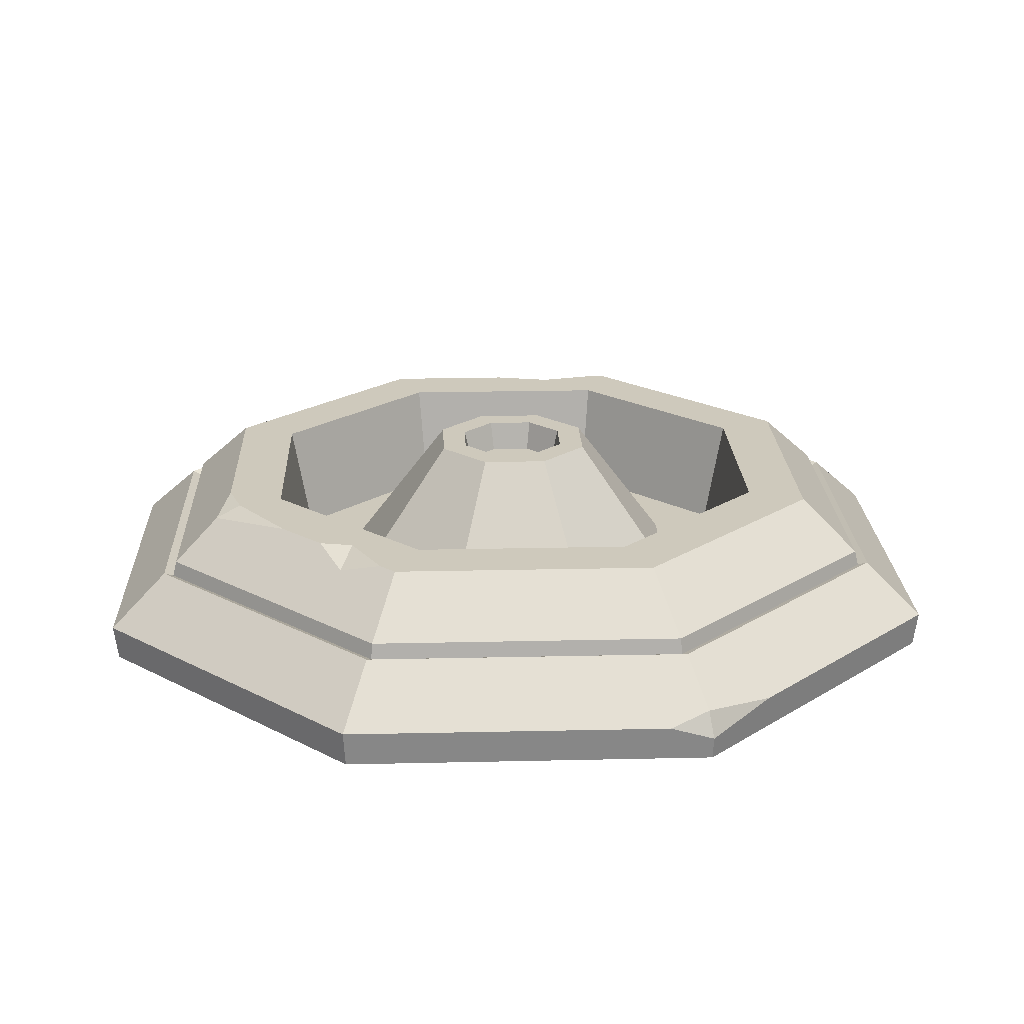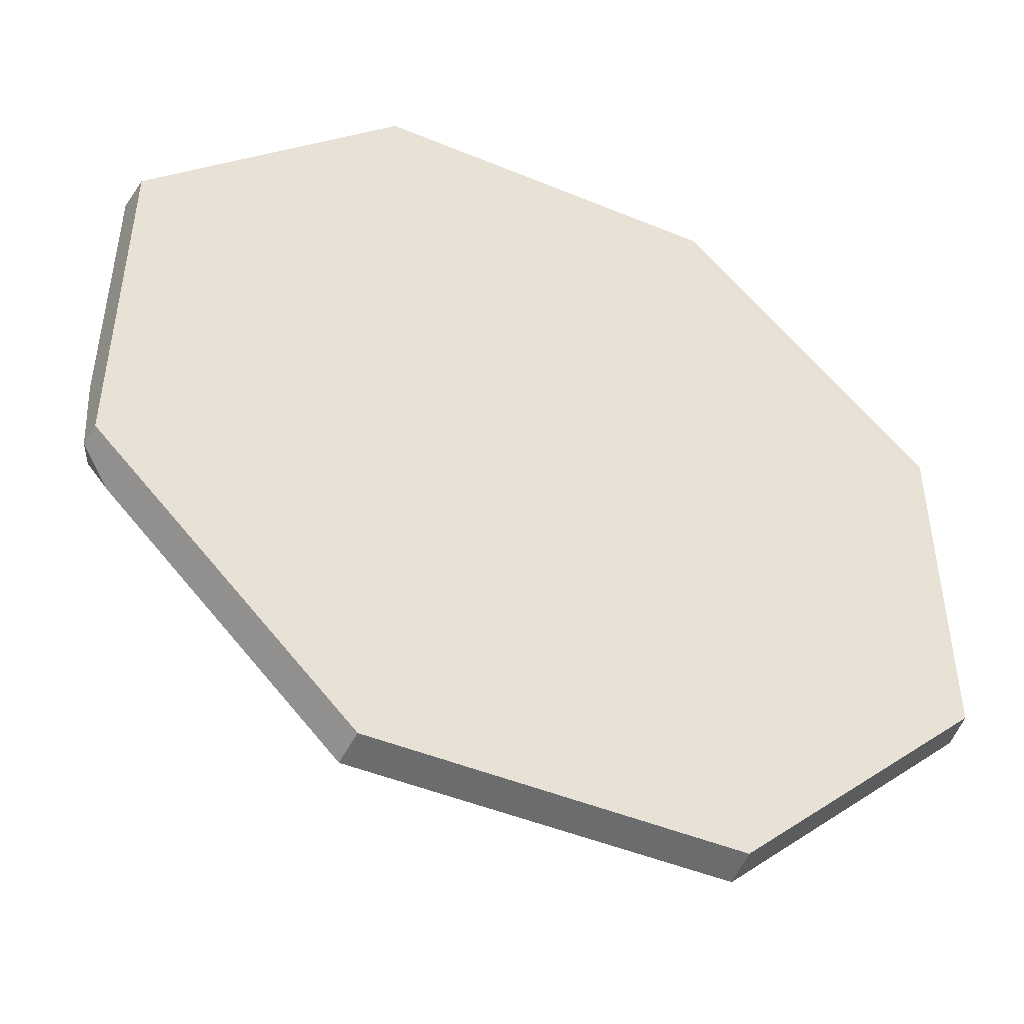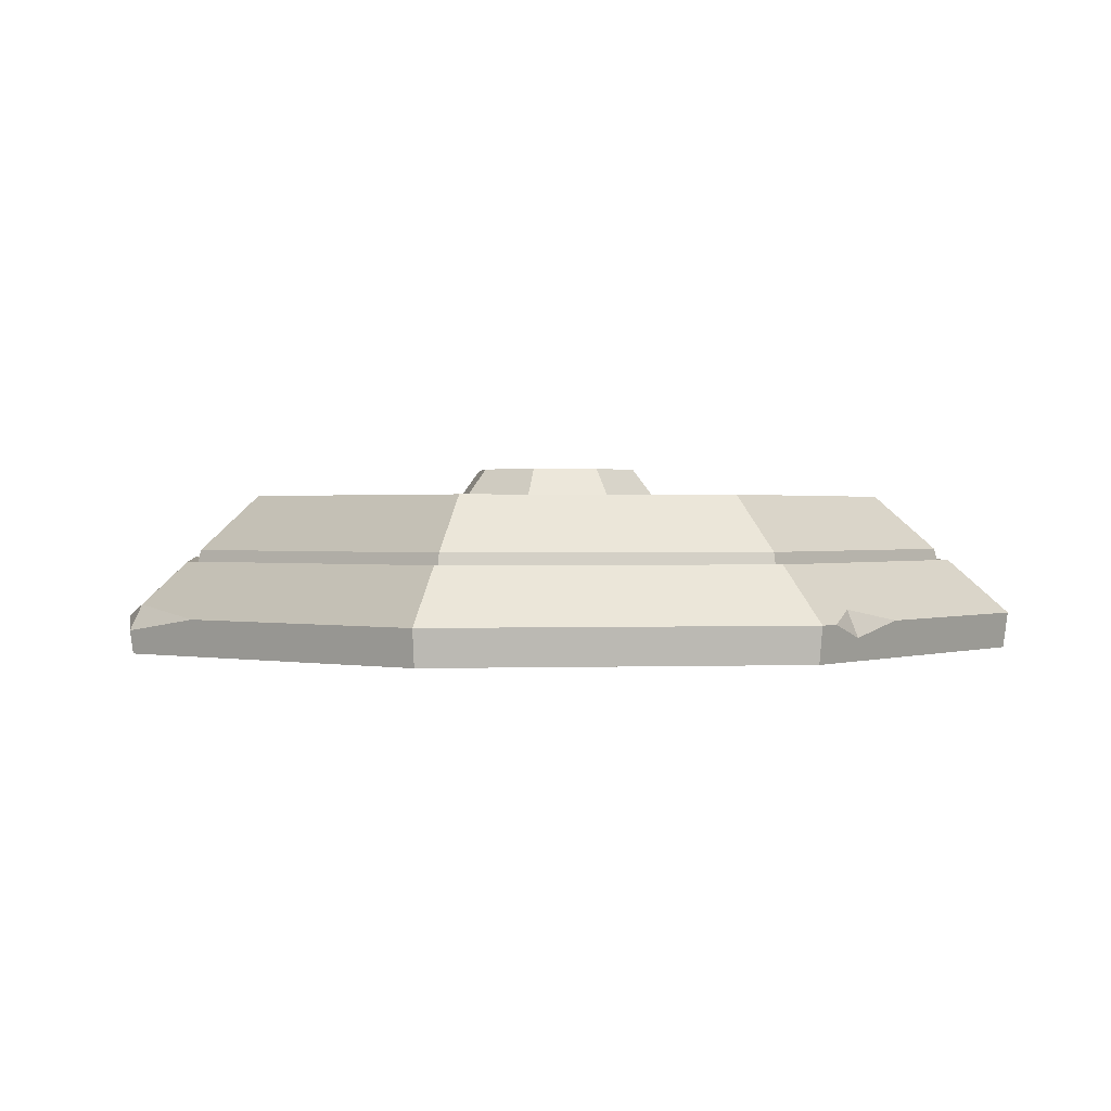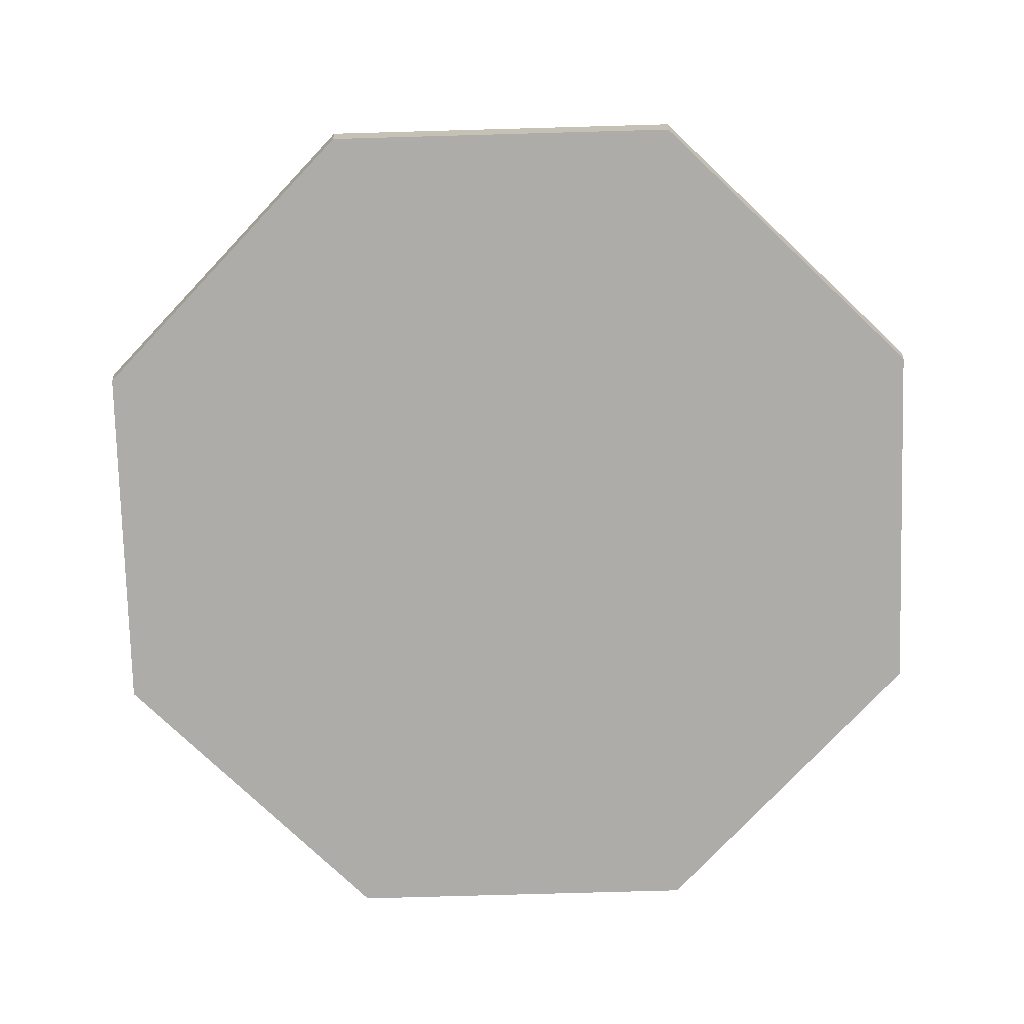
<metadata>
{"format":"obj","ext":"obj","renderer":"f3d","projection":"perspective","resolution":1024,"background":"white","views":[{"elev":21.6,"azim":-137.3,"up":"+Y"},{"elev":-47.3,"azim":-25.0,"up":"+Z"},{"elev":0.9,"azim":-52.4,"up":"+Y"},{"elev":-77.6,"azim":91.6,"up":"+Y"}]}
</metadata>
<code>
g SM_Prop_Turret_Small_Floor_01
v -0.7975 0.04148 -0.331
v -0.7771 0.08687 -0.3216
v -0.8006 0.06495 -0.1714
v -0.7771 0.08687 -0.3216
v -0.7975 0.04148 -0.331
v -0.7442 0.06495 -0.3889
v 0.2465 0.2606 -0.594
v 0.2277 0.2794 -0.5486
v 0.06965 0.2794 -0.5736
v 0.2277 0.2794 -0.5486
v 0.2465 0.2606 -0.594
v 0.295 0.2794 -0.5157
v 0.4109 0.2794 0.4015
v 0.3389 0.2575 0.5079
v 0.3201 0.2794 0.4609
v 0.3389 0.2575 0.5079
v 0.2669 0.2794 0.5455
v 0.3201 0.2794 0.4609
v -0.198 0.2794 -0.5736
v -0.1182 0.2559 -0.6002
v -0.08687 0.2794 -0.5392
v -0.1182 0.2559 -0.6002
v -0.03522 0.2794 -0.5736
v -0.08687 0.2794 -0.5392
v -0.09156 0.06495 0.8006
v -0.2121 0.03991 0.7975
v -0.2152 0.08687 0.7787
v -0.2121 0.03991 0.7975
v -0.2872 0.06495 0.8006
v -0.2152 0.08687 0.7787
v -0.331 0.06495 -0.8006
v -0.3279 0.0007821 -0.7928
v 0.3279 0.0007821 -0.7928
v 0.331 0.06495 -0.8006
v 0.331 0.06495 -0.8006
v 0.3279 0.0007821 -0.7928
v 0.7928 0.0007821 -0.3279
v 0.8006 0.06495 -0.331
v 0.8006 0.06495 -0.331
v 0.7928 0.0007821 -0.3279
v 0.7928 0.0007821 0.3279
v 0.8006 0.06495 0.331
v 0.8006 0.06495 0.331
v 0.7928 0.0007821 0.3279
v 0.3279 0.0007821 0.7928
v 0.331 0.06495 0.8006
v -0.331 0.06495 0.8006
v -0.3279 0.0007821 0.7928
v -0.7928 0.0007821 0.3279
v -0.8006 0.06495 0.331
v 0.2825 0.1542 -0.6816
v 0.2794 0.1823 -0.6754
v -0.2794 0.1823 -0.6754
v -0.2825 0.1542 -0.6816
v 0.6816 0.1542 -0.2825
v 0.6754 0.1823 -0.2794
v 0.2794 0.1823 -0.6754
v 0.2825 0.1542 -0.6816
v 0.6816 0.1542 0.2825
v 0.6754 0.1823 0.2794
v 0.6754 0.1823 -0.2794
v 0.6816 0.1542 -0.2825
v 0.2825 0.1542 0.6816
v 0.2794 0.1823 0.6754
v 0.6754 0.1823 0.2794
v 0.6816 0.1542 0.2825
v -0.2825 0.1542 0.6816
v -0.2794 0.1823 0.6754
v 0.2794 0.1823 0.6754
v 0.2825 0.1542 0.6816
v -0.6816 0.1542 0.2825
v -0.6754 0.1823 0.2794
v -0.2794 0.1823 0.6754
v -0.2825 0.1542 0.6816
v -0.6816 0.1542 -0.2825
v -0.6754 0.1823 -0.2794
v -0.6754 0.1823 0.2794
v -0.6816 0.1542 0.2825
v -0.2825 0.1542 -0.6816
v -0.2794 0.1823 -0.6754
v -0.6754 0.1823 -0.2794
v -0.6816 0.1542 -0.2825
v -0.6989 0.162 -0.2888
v -0.6816 0.1542 -0.2825
v -0.6816 0.1542 0.2825
v -0.6989 0.162 0.2888
v -0.6989 0.162 0.2888
v -0.6816 0.1542 0.2825
v -0.2825 0.1542 0.6816
v -0.2888 0.162 0.6989
v -0.2888 0.162 0.6989
v -0.2825 0.1542 0.6816
v 0.2825 0.1542 0.6816
v 0.2888 0.162 0.6989
v 0.2888 0.162 0.6989
v 0.2825 0.1542 0.6816
v 0.6816 0.1542 0.2825
v 0.6989 0.162 0.2888
v 0.6989 0.162 0.2888
v 0.6816 0.1542 0.2825
v 0.6816 0.1542 -0.2825
v 0.6989 0.162 -0.2888
v 0.6989 0.162 -0.2888
v 0.6816 0.1542 -0.2825
v 0.2825 0.1542 -0.6816
v 0.2888 0.162 -0.6989
v 0.2888 0.162 -0.6989
v 0.2825 0.1542 -0.6816
v -0.2825 0.1542 -0.6816
v -0.2888 0.162 -0.6989
v -0.2888 0.162 -0.6989
v -0.2825 0.1542 -0.6816
v -0.6816 0.1542 -0.2825
v -0.6989 0.162 -0.2888
v -0.8006 0.06495 0.331
v -0.6989 0.162 0.2888
v -0.2888 0.162 0.6989
v -0.331 0.06495 0.8006
v 0.331 0.06495 0.8006
v 0.2888 0.162 0.6989
v 0.6989 0.162 0.2888
v 0.8006 0.06495 0.331
v 0.8006 0.06495 0.331
v 0.6989 0.162 0.2888
v 0.6989 0.162 -0.2888
v 0.8006 0.06495 -0.331
v 0.8006 0.06495 -0.331
v 0.6989 0.162 -0.2888
v 0.2888 0.162 -0.6989
v 0.331 0.06495 -0.8006
v 0.331 0.06495 -0.8006
v 0.2888 0.162 -0.6989
v -0.2888 0.162 -0.6989
v -0.331 0.06495 -0.8006
v 0.6754 0.1823 0.2794
v 0.5736 0.2794 0.2371
v 0.5736 0.2794 -0.2371
v 0.6754 0.1823 -0.2794
v 0.2794 0.1823 0.6754
v 0.2371 0.2794 0.5736
v 0.2669 0.2794 0.5455
v 0.3389 0.2575 0.5079
v 0.6754 0.1823 0.2794
v 0.5736 0.2794 0.2371
v 0.4109 0.2794 0.4015
v -0.2794 0.1823 0.6754
v -0.2371 0.2794 0.5736
v 0.2371 0.2794 0.5736
v 0.2794 0.1823 0.6754
v -0.6754 0.1823 0.2794
v -0.5736 0.2794 0.2371
v -0.2371 0.2794 0.5736
v -0.2794 0.1823 0.6754
v -0.6754 0.1823 -0.2794
v -0.5736 0.2794 -0.2371
v -0.5736 0.2794 0.2371
v -0.6754 0.1823 0.2794
v -0.2794 0.1823 -0.6754
v -0.2371 0.2794 -0.5736
v -0.5736 0.2794 -0.2371
v -0.6754 0.1823 -0.2794
v 0.1949 0.2794 -0.4703
v 0.1792 0.08061 -0.4343
v -0.1792 0.08061 -0.4343
v -0.1949 0.2794 -0.4703
v 0.4703 0.2794 -0.1949
v 0.4343 0.08061 -0.1792
v 0.1792 0.08061 -0.4343
v 0.1949 0.2794 -0.4703
v 0.4703 0.2794 0.1949
v 0.4343 0.08061 0.1792
v 0.4343 0.08061 -0.1792
v 0.4703 0.2794 -0.1949
v 0.1949 0.2794 0.4703
v 0.1792 0.08061 0.4343
v 0.4343 0.08061 0.1792
v 0.4703 0.2794 0.1949
v -0.1949 0.2794 0.4703
v -0.1792 0.08061 0.4343
v 0.1792 0.08061 0.4343
v 0.1949 0.2794 0.4703
v -0.4703 0.2794 0.1949
v -0.4343 0.08061 0.1792
v -0.1792 0.08061 0.4343
v -0.1949 0.2794 0.4703
v -0.4703 0.2794 -0.1949
v -0.4343 0.08061 -0.1792
v -0.4343 0.08061 0.1792
v -0.4703 0.2794 0.1949
v -0.1949 0.2794 -0.4703
v -0.1792 0.08061 -0.4343
v -0.4343 0.08061 -0.1792
v -0.4703 0.2794 -0.1949
v 0.1323 0.08061 -0.3201
v 0.05869 0.3326 -0.1432
v -0.05869 0.3326 -0.1432
v -0.1323 0.08061 -0.3201
v 0.3201 0.08061 -0.1323
v 0.1432 0.3326 -0.05869
v 0.05869 0.3326 -0.1432
v 0.1323 0.08061 -0.3201
v 0.3201 0.08061 0.1323
v 0.1432 0.3326 0.05869
v 0.1432 0.3326 -0.05869
v 0.3201 0.08061 -0.1323
v 0.1323 0.08061 0.3201
v 0.05869 0.3326 0.1432
v 0.1432 0.3326 0.05869
v 0.3201 0.08061 0.1323
v -0.1323 0.08061 0.3201
v -0.05869 0.3326 0.1432
v 0.05869 0.3326 0.1432
v 0.1323 0.08061 0.3201
v -0.3201 0.08061 0.1323
v -0.1432 0.3326 0.05869
v -0.05869 0.3326 0.1432
v -0.1323 0.08061 0.3201
v -0.3201 0.08061 -0.1323
v -0.1432 0.3326 -0.05869
v -0.1432 0.3326 0.05869
v -0.3201 0.08061 0.1323
v -0.1323 0.08061 -0.3201
v -0.05869 0.3326 -0.1432
v -0.1432 0.3326 -0.05869
v -0.3201 0.08061 -0.1323
v 0.03991 0.3326 -0.09782
v 0.03522 0.2778 -0.0853
v -0.03522 0.2778 -0.0853
v -0.03991 0.3326 -0.09782
v 0.09782 0.3326 -0.03991
v 0.0853 0.2778 -0.03522
v 0.03522 0.2778 -0.0853
v 0.03991 0.3326 -0.09782
v 0.09782 0.3326 0.03991
v 0.0853 0.2778 0.03522
v 0.0853 0.2778 -0.03522
v 0.09782 0.3326 -0.03991
v 0.03991 0.3326 0.09782
v 0.03522 0.2778 0.0853
v 0.0853 0.2778 0.03522
v 0.09782 0.3326 0.03991
v -0.03991 0.3326 0.09782
v -0.03522 0.2778 0.0853
v 0.03522 0.2778 0.0853
v 0.03991 0.3326 0.09782
v -0.09782 0.3326 0.03991
v -0.0853 0.2778 0.03522
v -0.03522 0.2778 0.0853
v -0.03991 0.3326 0.09782
v -0.09782 0.3326 -0.03991
v -0.0853 0.2778 -0.03522
v -0.0853 0.2778 0.03522
v -0.09782 0.3326 0.03991
v -0.03991 0.3326 -0.09782
v -0.03522 0.2778 -0.0853
v -0.0853 0.2778 -0.03522
v -0.09782 0.3326 -0.03991
v 0.2465 0.2606 -0.594
v 0.2794 0.1823 -0.6754
v 0.6754 0.1823 -0.2794
v 0.295 0.2794 -0.5157
v 0.5736 0.2794 -0.2371
v -0.8006 0.06495 0.331
v -0.7928 0.0007821 0.3279
v -0.7928 0.0007821 -0.3279
v -0.7975 0.04148 -0.331
v -0.8006 0.06495 -0.1714
v -0.8006 0.06495 -0.1714
v -0.7771 0.08687 -0.3216
v -0.6989 0.162 -0.2888
v -0.6989 0.162 0.2888
v -0.8006 0.06495 0.331
v -0.7442 0.06495 -0.3889
v -0.331 0.06495 -0.8006
v -0.2888 0.162 -0.6989
v -0.6989 0.162 -0.2888
v -0.7771 0.08687 -0.3216
v -0.7928 0.0007821 -0.3279
v -0.3279 0.0007821 -0.7928
v -0.331 0.06495 -0.8006
v -0.7442 0.06495 -0.3889
v -0.7975 0.04148 -0.331
v 0.331 0.06495 0.8006
v -0.2121 0.03991 0.7975
v -0.09156 0.06495 0.8006
v 0.3279 0.0007821 0.7928
v -0.3279 0.0007821 0.7928
v -0.2872 0.06495 0.8006
v -0.331 0.06495 0.8006
v -0.331 0.06495 0.8006
v -0.2152 0.08687 0.7787
v -0.2872 0.06495 0.8006
v -0.2888 0.162 0.6989
v 0.2888 0.162 0.6989
v -0.09156 0.06495 0.8006
v 0.331 0.06495 0.8006
v 0.2371 0.2794 0.5736
v 0.3201 0.2794 0.4609
v 0.2669 0.2794 0.5455
v 0.1949 0.2794 0.4703
v -0.2371 0.2794 0.5736
v -0.1949 0.2794 0.4703
v -0.5736 0.2794 0.2371
v -0.4703 0.2794 0.1949
v -0.5736 0.2794 -0.2371
v -0.4703 0.2794 -0.1949
v -0.2371 0.2794 -0.5736
v 0.4703 0.2794 0.1949
v 0.4109 0.2794 0.4015
v 0.5736 0.2794 0.2371
v 0.4703 0.2794 -0.1949
v 0.5736 0.2794 -0.2371
v -0.1949 0.2794 -0.4703
v -0.198 0.2794 -0.5736
v 0.1949 0.2794 -0.4703
v -0.08687 0.2794 -0.5392
v 0.295 0.2794 -0.5157
v 0.2277 0.2794 -0.5486
v 0.06965 0.2794 -0.5736
v -0.03522 0.2794 -0.5736
v -0.1182 0.2559 -0.6002
v -0.198 0.2794 -0.5736
v -0.2371 0.2794 -0.5736
v -0.2794 0.1823 -0.6754
v 0.2794 0.1823 -0.6754
v 0.2465 0.2606 -0.594
v -0.03522 0.2794 -0.5736
v 0.06965 0.2794 -0.5736
v -0.3279 0.0007821 0.7928
v -0.0007821 0.0007821 0.0007821
v -0.7928 0.0007821 0.3279
v 0.3279 0.0007821 0.7928
v -0.7928 0.0007821 -0.3279
v 0.7928 0.0007821 0.3279
v -0.3279 0.0007821 -0.7928
v 0.7928 0.0007821 -0.3279
v 0.3279 0.0007821 -0.7928
v -0.0853 0.2778 -0.03522
v -0.0007821 0.2778 0.0007821
v -0.0853 0.2778 0.03522
v -0.03522 0.2778 -0.0853
v -0.03522 0.2778 0.0853
v 0.03522 0.2778 -0.0853
v 0.03522 0.2778 0.0853
v 0.0853 0.2778 -0.03522
v 0.0853 0.2778 0.03522
v -0.1432 0.3326 -0.05869
v -0.09782 0.3326 -0.03991
v -0.09782 0.3326 0.03991
v -0.1432 0.3326 0.05869
v -0.05869 0.3326 -0.1432
v -0.03991 0.3326 0.09782
v -0.03991 0.3326 -0.09782
v -0.05869 0.3326 0.1432
v 0.05869 0.3326 -0.1432
v 0.03991 0.3326 0.09782
v 0.03991 0.3326 -0.09782
v 0.05869 0.3326 0.1432
v 0.1432 0.3326 -0.05869
v 0.09782 0.3326 0.03991
v 0.09782 0.3326 -0.03991
v 0.1432 0.3326 0.05869
v -0.4343 0.08061 -0.1792
v -0.3201 0.08061 -0.1323
v -0.3201 0.08061 0.1323
v -0.4343 0.08061 0.1792
v -0.1792 0.08061 -0.4343
v -0.1323 0.08061 0.3201
v -0.1323 0.08061 -0.3201
v -0.1792 0.08061 0.4343
v 0.1792 0.08061 -0.4343
v 0.1323 0.08061 0.3201
v 0.1323 0.08061 -0.3201
v 0.1792 0.08061 0.4343
v 0.4343 0.08061 -0.1792
v 0.3201 0.08061 0.1323
v 0.3201 0.08061 -0.1323
v 0.4343 0.08061 0.1792
g SM_Prop_Turret_Small_Floor_01_0
f 3 2 1
f 6 5 4
f 9 8 7
f 12 11 10
f 15 14 13
f 18 17 16
f 21 20 19
f 24 23 22
f 27 26 25
f 30 29 28
f 33 32 31
f 34 33 31
f 37 36 35
f 38 37 35
f 41 40 39
f 42 41 39
f 45 44 43
f 46 45 43
f 49 48 47
f 50 49 47
f 53 52 51
f 54 53 51
f 57 56 55
f 58 57 55
f 61 60 59
f 62 61 59
f 65 64 63
f 66 65 63
f 69 68 67
f 70 69 67
f 73 72 71
f 74 73 71
f 77 76 75
f 78 77 75
f 81 80 79
f 82 81 79
f 85 84 83
f 86 85 83
f 89 88 87
f 90 89 87
f 93 92 91
f 94 93 91
f 97 96 95
f 98 97 95
f 101 100 99
f 102 101 99
f 105 104 103
f 106 105 103
f 109 108 107
f 110 109 107
f 113 112 111
f 114 113 111
f 117 116 115
f 118 117 115
f 121 120 119
f 122 121 119
f 125 124 123
f 126 125 123
f 129 128 127
f 130 129 127
f 133 132 131
f 134 133 131
f 137 136 135
f 138 137 135
f 141 140 139
f 142 141 139
f 143 142 139
f 143 144 142
f 144 145 142
f 148 147 146
f 149 148 146
f 152 151 150
f 153 152 150
f 156 155 154
f 157 156 154
f 160 159 158
f 161 160 158
f 164 163 162
f 165 164 162
f 168 167 166
f 169 168 166
f 172 171 170
f 173 172 170
f 176 175 174
f 177 176 174
f 180 179 178
f 181 180 178
f 184 183 182
f 185 184 182
f 188 187 186
f 189 188 186
f 192 191 190
f 193 192 190
f 196 195 194
f 197 196 194
f 200 199 198
f 201 200 198
f 204 203 202
f 205 204 202
f 208 207 206
f 209 208 206
f 212 211 210
f 213 212 210
f 216 215 214
f 217 216 214
f 220 219 218
f 221 220 218
f 224 223 222
f 225 224 222
f 228 227 226
f 229 228 226
f 232 231 230
f 233 232 230
f 236 235 234
f 237 236 234
f 240 239 238
f 241 240 238
f 244 243 242
f 245 244 242
f 248 247 246
f 249 248 246
f 252 251 250
f 253 252 250
f 256 255 254
f 257 256 254
f 260 259 258
f 258 261 260
f 261 262 260
f 265 264 263
f 263 266 265
f 263 267 266
f 270 269 268
f 268 271 270
f 268 272 271
f 275 274 273
f 273 276 275
f 273 277 276
f 280 279 278
f 278 281 280
f 278 282 281
f 285 284 283
f 284 286 283
f 284 287 286
f 284 288 287
f 288 289 287
f 292 291 290
f 291 293 290
f 291 294 293
f 291 295 294
f 295 296 294
f 299 298 297
f 298 300 297
f 297 300 301
f 300 302 301
f 301 302 303
f 302 304 303
f 303 304 305
f 304 306 305
f 305 306 307
f 298 308 300
f 298 309 308
f 309 310 308
f 311 308 310
f 312 311 310
f 306 313 307
f 314 307 313
f 315 311 312
f 316 314 313
f 316 313 315
f 315 312 317
f 317 318 315
f 316 315 318
f 316 318 319
f 319 320 316
f 323 322 321
f 324 323 321
f 324 321 325
f 326 325 321
f 321 327 326
f 327 328 326
f 331 330 329
f 329 330 332
f 333 330 331
f 332 330 334
f 335 330 333
f 334 330 336
f 337 330 335
f 336 330 337
f 340 339 338
f 338 339 341
f 342 339 340
f 341 339 343
f 344 339 342
f 343 339 345
f 346 339 344
f 345 339 346
f 349 348 347
f 350 349 347
f 347 348 351
f 352 349 350
f 348 353 351
f 354 352 350
f 351 353 355
f 356 352 354
f 353 357 355
f 358 356 354
f 355 357 359
f 360 356 358
f 357 361 359
f 362 360 358
f 359 361 362
f 361 360 362
f 365 364 363
f 366 365 363
f 363 364 367
f 368 365 366
f 364 369 367
f 370 368 366
f 367 369 371
f 372 368 370
f 369 373 371
f 374 372 370
f 371 373 375
f 376 372 374
f 373 377 375
f 378 376 374
f 375 377 378
f 377 376 378

</code>
